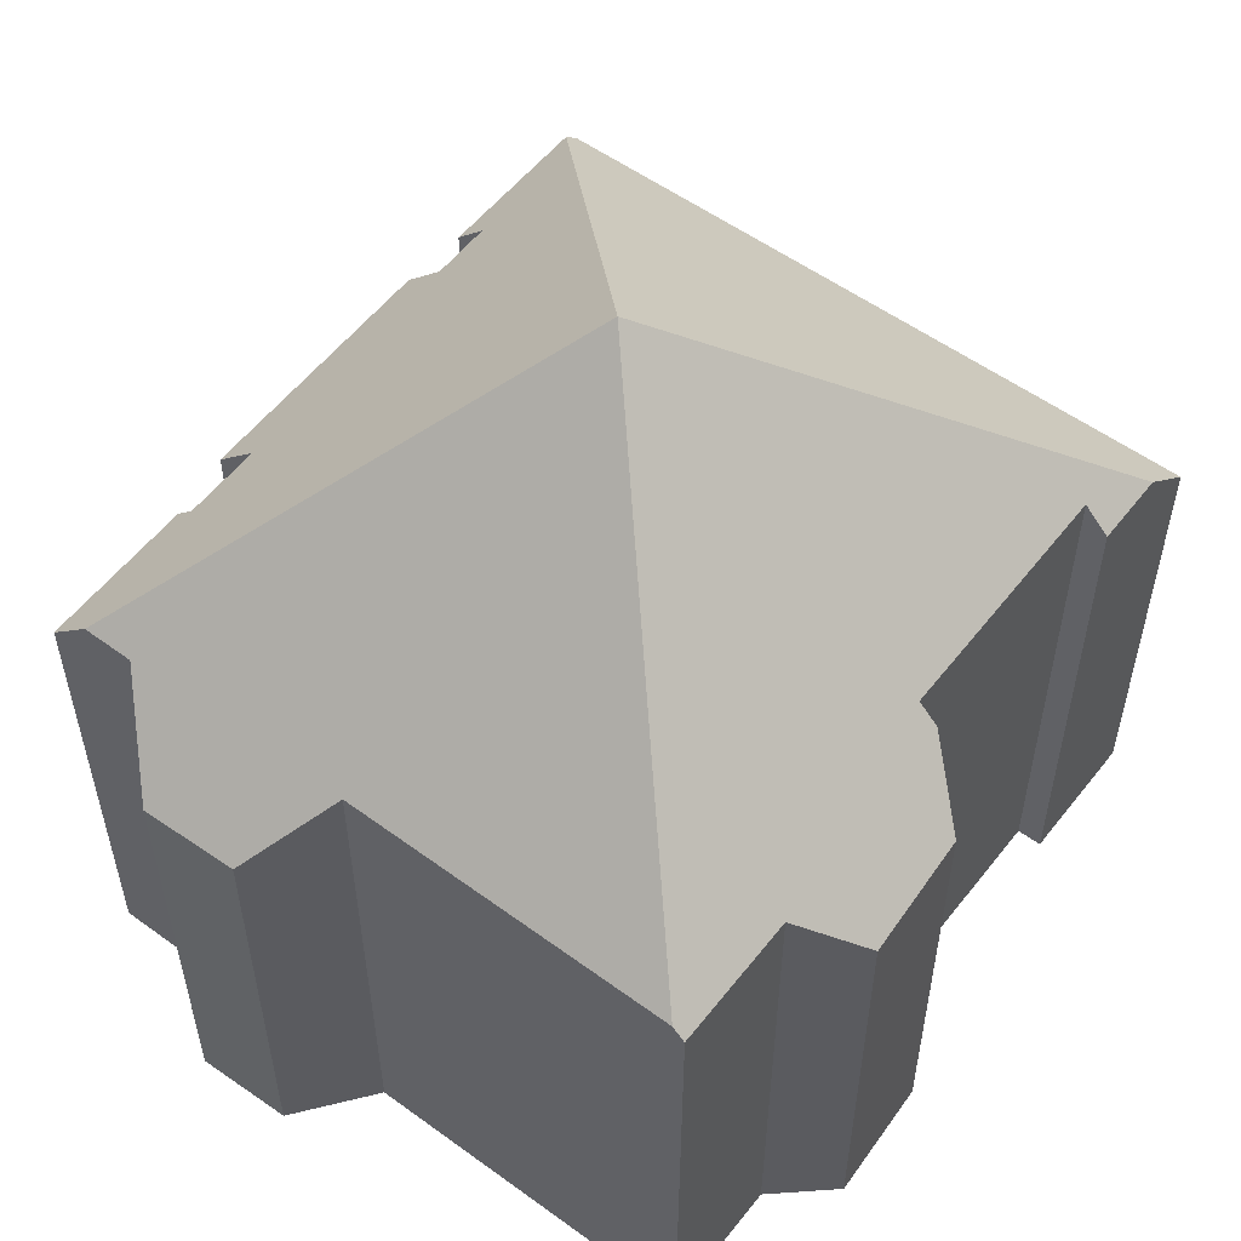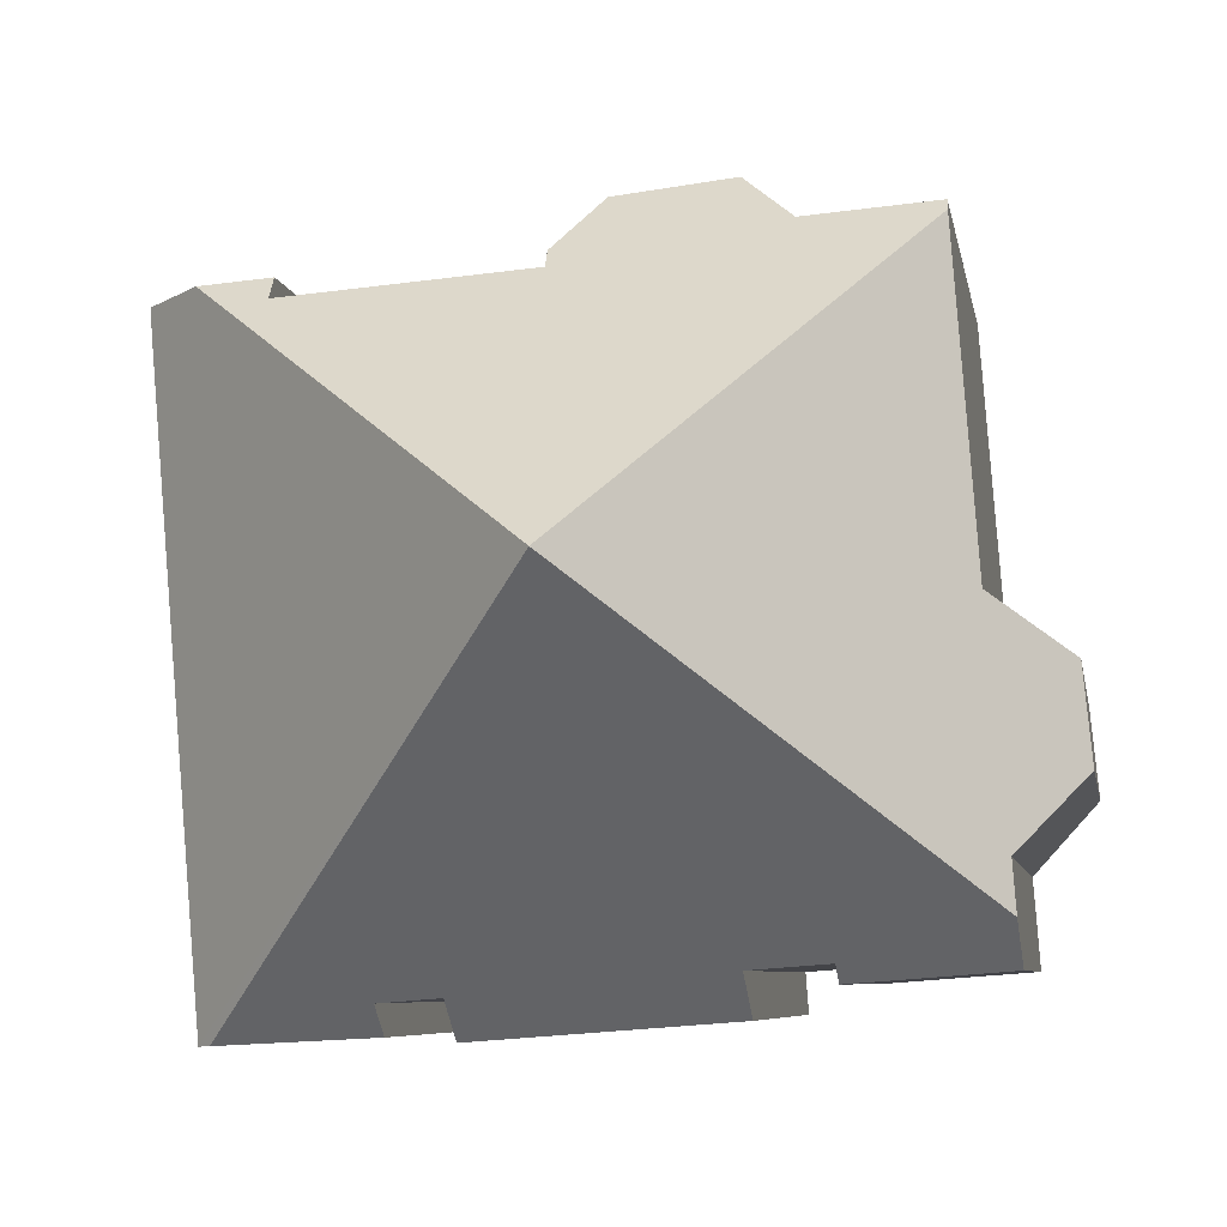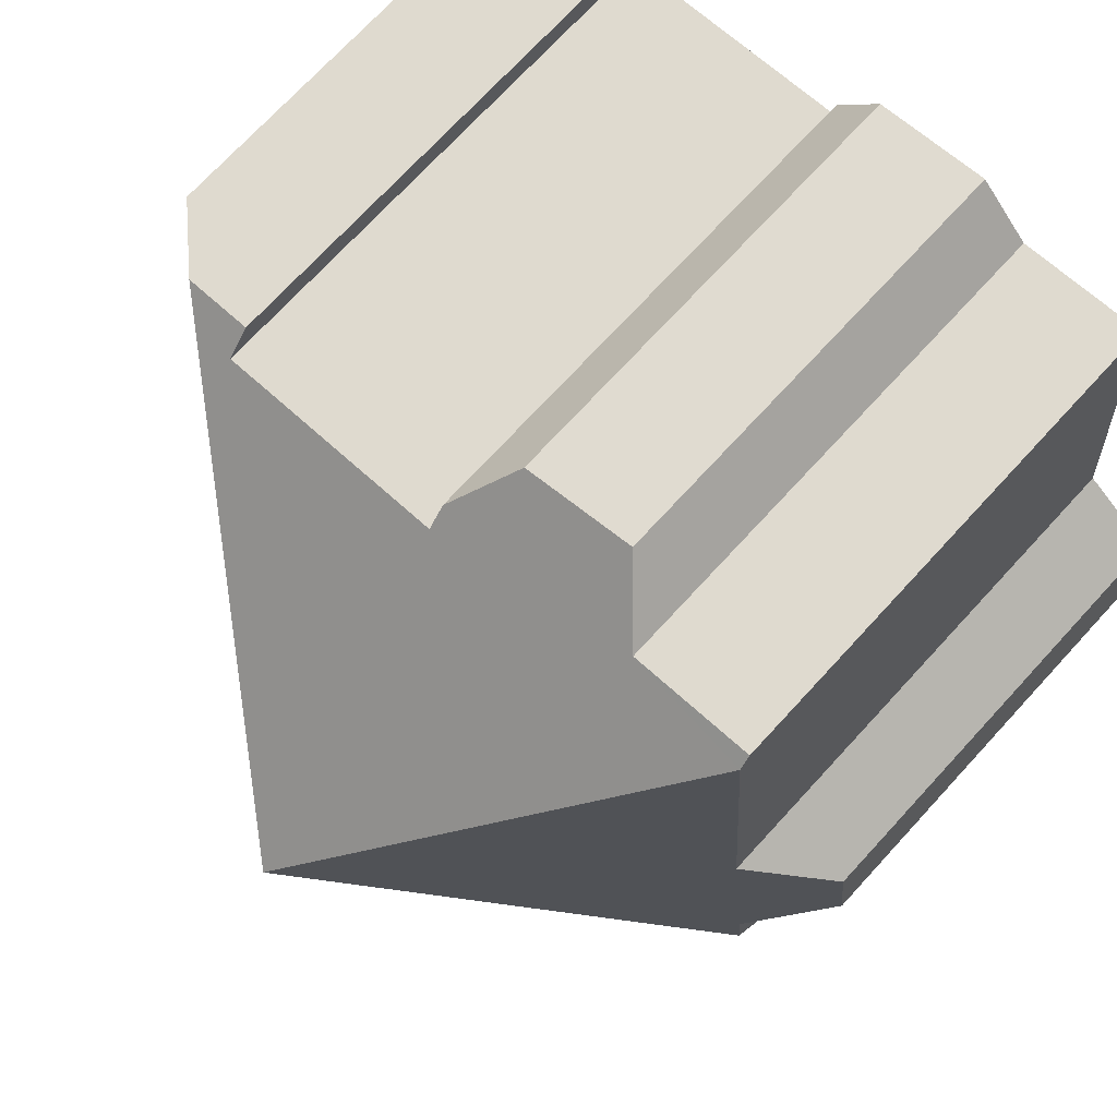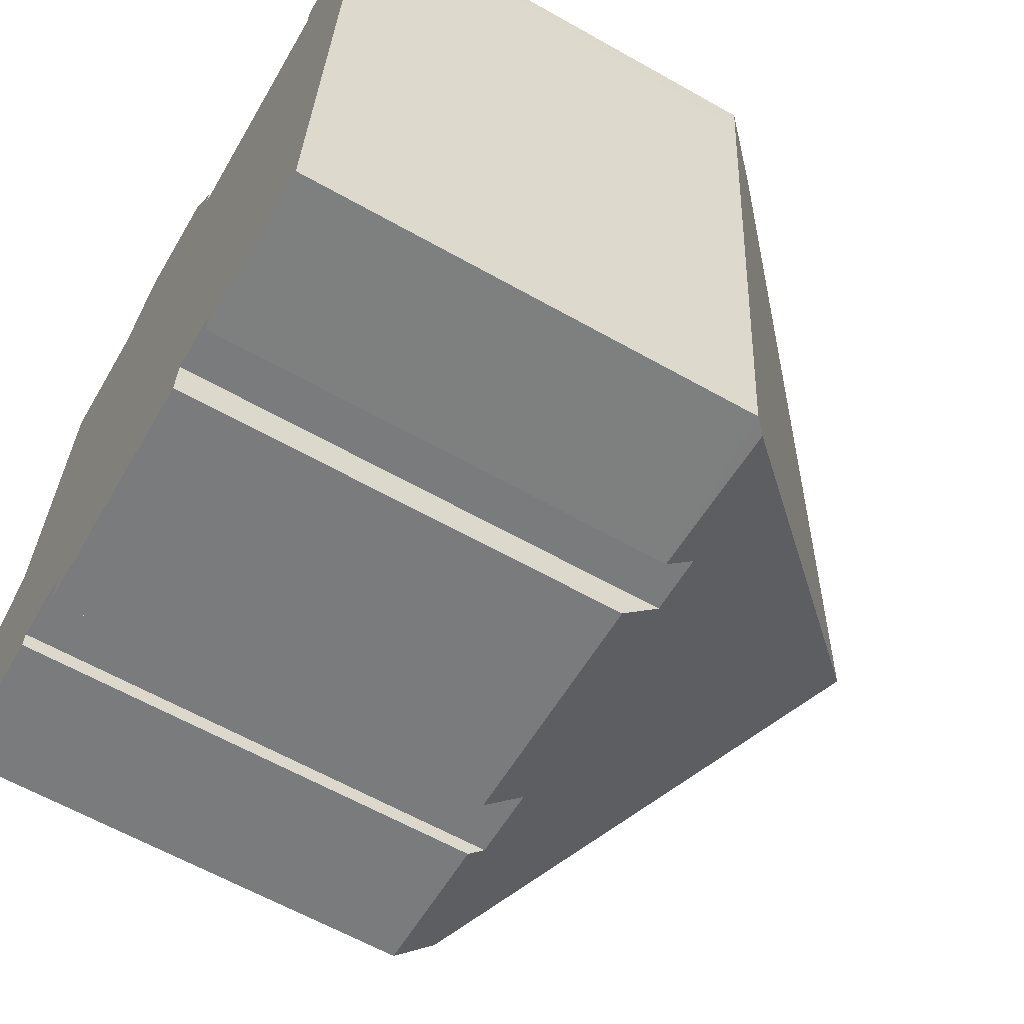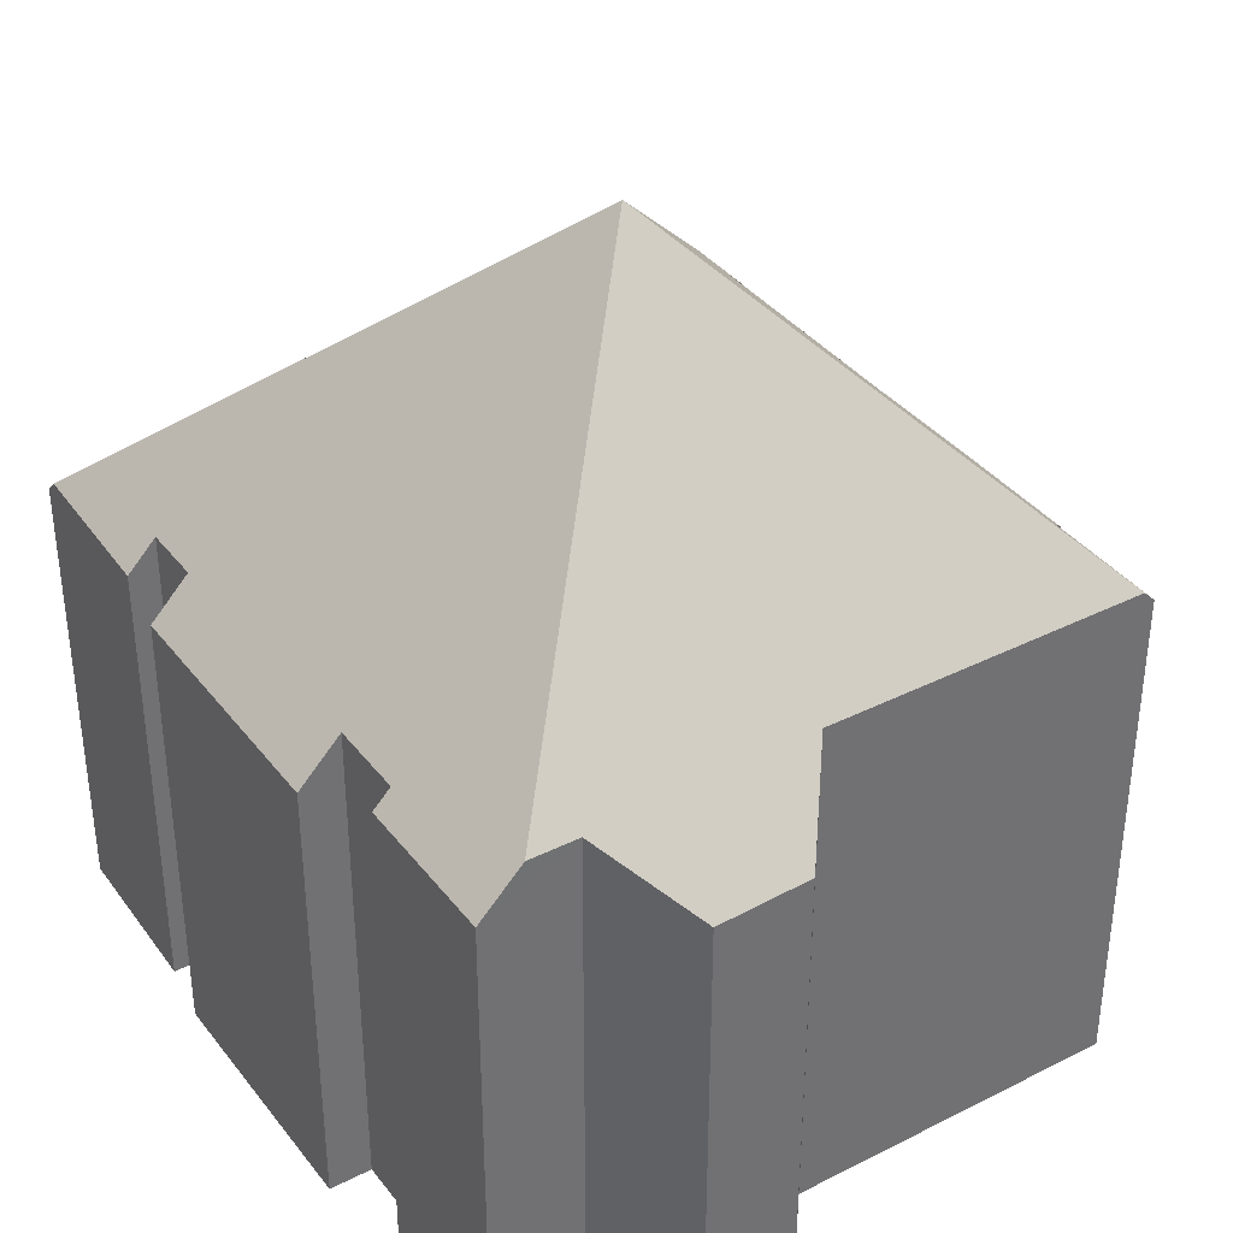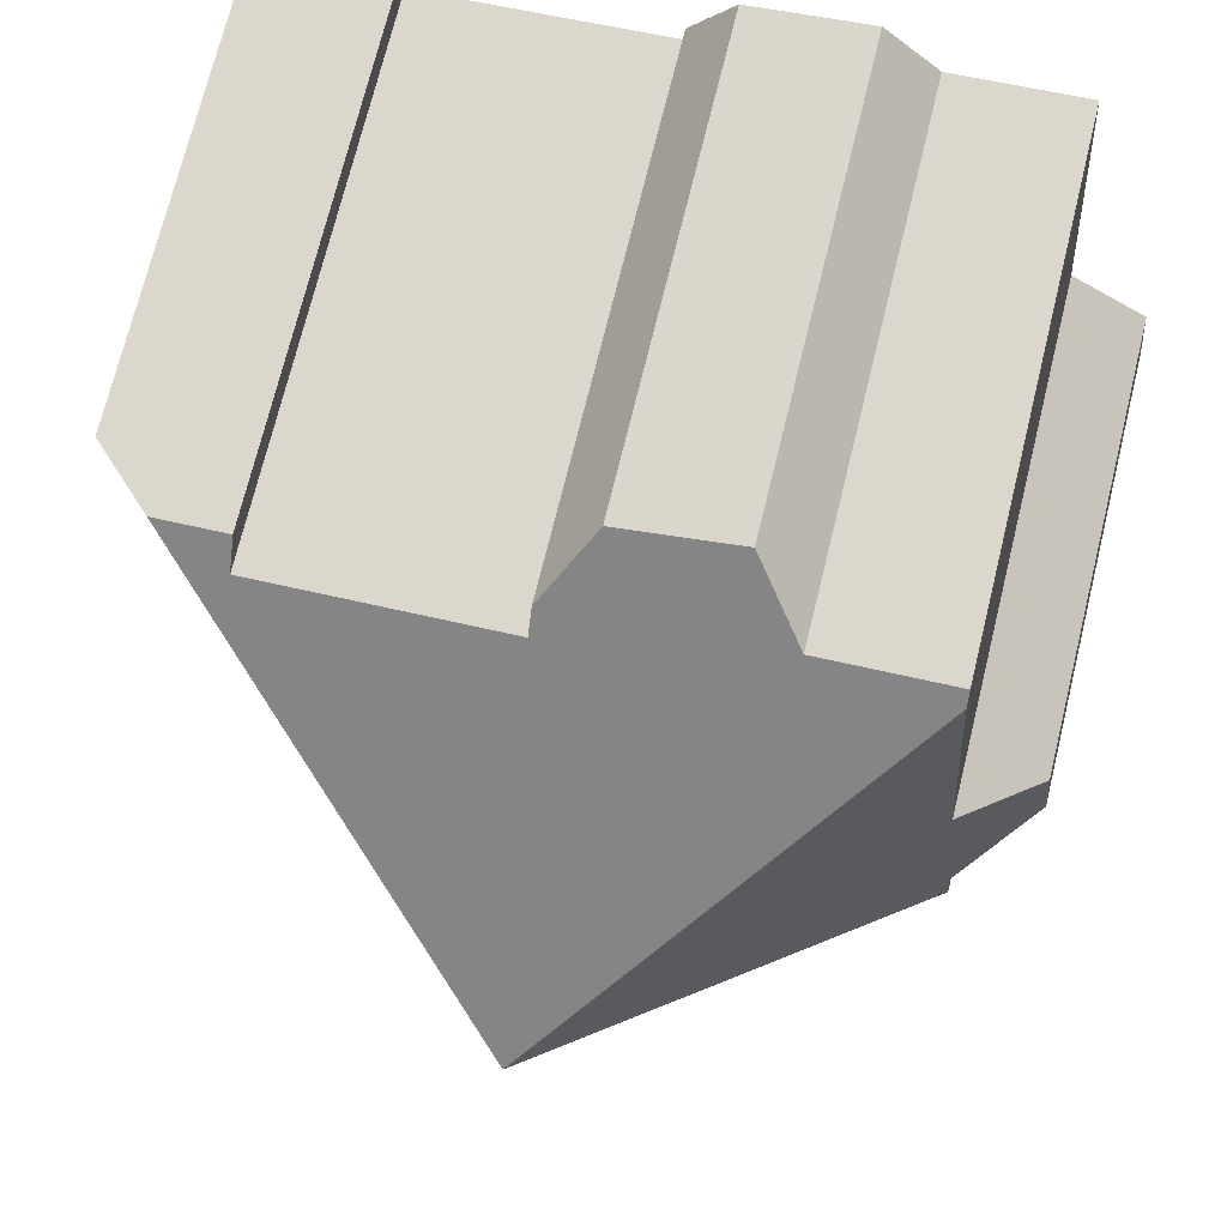
<metadata>
{"format":"obj","ext":"obj","renderer":"f3d","projection":"perspective","resolution":1024,"background":"white","views":[{"elev":55.8,"azim":-48.2,"up":"+Y"},{"elev":-6.8,"azim":-170.4,"up":"+Z"},{"elev":72.4,"azim":-137.4,"up":"+Z"},{"elev":-62.3,"azim":60.2,"up":"+Z"},{"elev":37.4,"azim":-118.7,"up":"+Y"},{"elev":72.5,"azim":-166.2,"up":"+Z"}]}
</metadata>
<code>
v  11.2 7.404 6.25
v  5.955 11.99 2.141
v  10.14 7.769 5.972
v  6.601 7.768 6.241
v  6.622 7.484 6.519
v  5.997 6.651 7.386
v  3.516 7.4 6.837
v  1.631 7.574 6.808
v  4.302 6.567 7.597
v  1.644 7.4 6.979
v  10.17 7.404 6.329
v  12.04 6.579 5.669
v  12.08 6.584 6.184
v  11.27 6.584 -3.377
v  11.06 6.78 -3.366
v  8.845 7.158 -2.827
v  7.965 7.158 -2.76
v  8.813 6.725 -3.251
v  0.875 6.954 -2.424
v  0.922 7.593 -1.799
v  3.12 7.211 -2.341
v  4.243 7.211 -2.426
v  4.197 6.587 -3.036
v  7.922 6.588 -3.318
v  3.101 6.953 -2.593
v  0.136 6.607 1.367
v  1.276 7.613 2.127
v  0 6.588 4.034e-16
v  0.977 7.587 -1.079
v  7.922 2.032e-16 -3.318
v  4.197 1.859e-16 -3.036
v  4.243 1.485e-16 -2.426
v  3.12 1.433e-16 -2.341
v  0.875 1.484e-16 -2.424
v  3.101 1.588e-16 -2.593
v  8.813 1.991e-16 -3.251
v  11.27 2.068e-16 -3.377
v  11.06 2.061e-16 -3.366
v  8.845 1.731e-16 -2.827
v  7.965 1.69e-16 -2.76
v  0.977 6.607e-17 -1.079
v  0.922 1.102e-16 -1.799
v  0.136 -8.37e-17 1.367
v  0 0 0
v  1.276 -1.302e-16 2.127
v  1.644 -4.273e-16 6.979
v  1.631 -4.169e-16 6.808
v  10.14 -3.657e-16 5.972
v  10.17 -3.875e-16 6.329
v  6.601 -3.822e-16 6.241
v  6.622 -3.992e-16 6.519
v  12.08 -3.787e-16 6.184
v  12.04 -3.471e-16 5.669
v  3.516 -4.186e-16 6.837
v  4.302 -4.652e-16 7.597
v  5.997 -4.523e-16 7.386
v  11.2 -3.827e-16 6.25
g defaultobject
f 1 2 3
f 4 3 2
f 5 4 2
f 6 5 2
f 7 6 2
f 8 7 2
f 9 6 7
f 10 7 8
f 1 3 11
f 12 1 13
f 1 12 2
f 2 12 14
f 2 14 15
f 2 16 17
f 16 2 15
f 16 15 18
f 2 19 20
f 19 2 21
f 21 2 22
f 22 2 23
f 23 2 24
f 24 2 17
f 25 19 21
f 26 27 28
f 29 2 20
f 2 29 27
f 2 27 8
f 27 29 28
f 30 23 24
f 23 30 31
f 32 21 22
f 21 32 33
f 25 34 19
f 34 25 35
f 14 18 15
f 18 14 36
f 36 14 37
f 36 37 38
f 39 17 16
f 17 39 40
f 23 32 22
f 32 23 31
f 19 29 20
f 29 19 41
f 41 19 34
f 41 34 42
f 28 43 26
f 43 28 44
f 45 8 27
f 8 45 10
f 10 45 46
f 46 45 47
f 48 11 3
f 11 48 49
f 18 39 16
f 39 18 36
f 33 25 21
f 25 33 35
f 5 50 4
f 50 5 51
f 52 12 13
f 12 52 14
f 14 52 37
f 37 52 53
f 40 24 17
f 24 40 30
f 41 28 29
f 28 41 44
f 26 45 27
f 45 26 43
f 54 9 7
f 9 54 55
f 46 7 10
f 7 46 54
f 9 56 6
f 56 9 55
f 4 48 3
f 48 4 50
f 49 1 11
f 1 49 13
f 13 49 52
f 52 49 57
f 6 51 5
f 51 6 56
f 49 48 57
f 53 38 37
f 38 53 36
f 36 53 52
f 36 52 57
f 36 57 48
f 36 48 39
f 39 48 50
f 39 50 40
f 40 31 30
f 31 40 50
f 31 50 51
f 31 51 56
f 31 56 32
f 32 56 55
f 32 55 33
f 33 34 35
f 34 33 55
f 34 55 54
f 34 54 45
f 45 54 46
f 34 45 42
f 42 45 41
f 45 46 47
f 45 44 41
f 44 45 43

</code>
